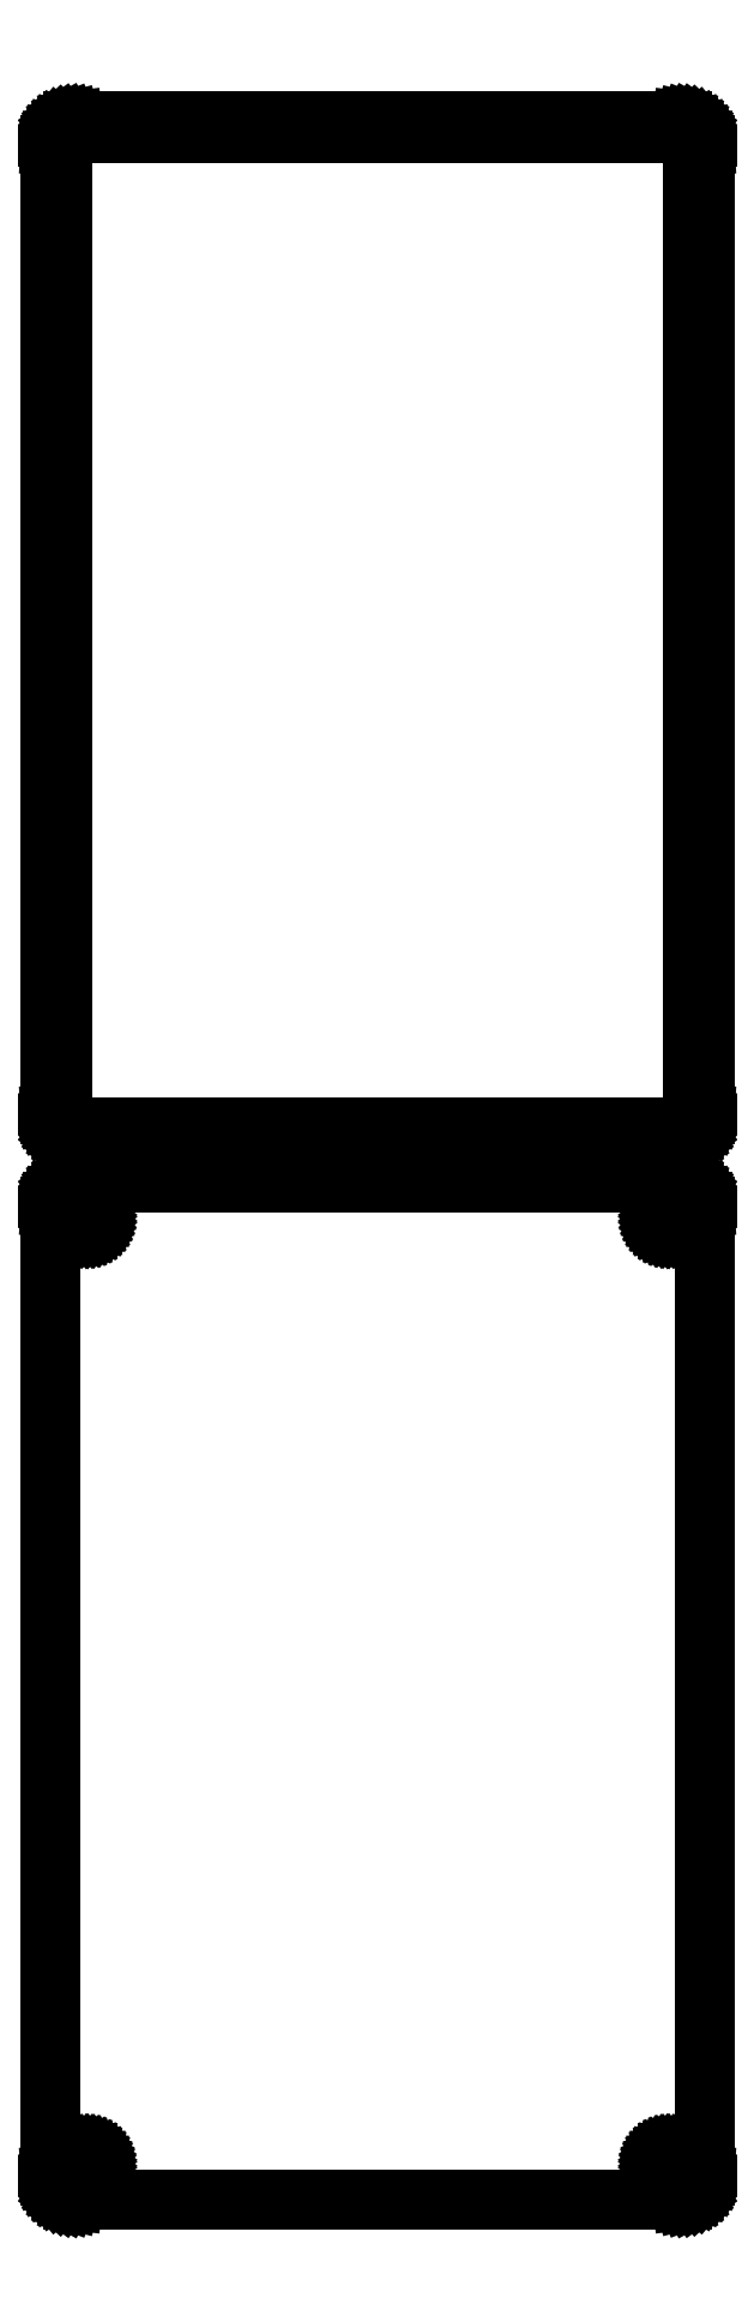
<metadata>
{"format":"dxf","ext":"dxf","renderer":"ezdxf+matplotlib","layout":"modelspace","background":"white","min_lineweight":24,"dpi":150}
</metadata>
<code>
0
SECTION
2
ENTITIES
0
LINE
8
0
10
63.44
20
552.1
11
64.05
21
552.2
0
LINE
8
0
10
64.05
20
552.2
11
64.63
21
552.5
0
LINE
8
0
10
64.63
20
552.5
11
65.18
21
552.8
0
LINE
8
0
10
65.18
20
552.8
11
65.69
21
553.1
0
LINE
8
0
10
65.69
20
553.1
11
66.14
21
553.6
0
LINE
8
0
10
66.14
20
553.6
11
66.55
21
554.1
0
LINE
8
0
10
66.55
20
554.1
11
66.88
21
554.6
0
LINE
8
0
10
66.88
20
554.6
11
67.15
21
555.2
0
LINE
8
0
10
67.15
20
555.2
11
67.34
21
555.8
0
LINE
8
0
10
67.34
20
555.8
11
67.46
21
556.4
0
LINE
8
0
10
67.46
20
556.4
11
67.5
21
557
0
LINE
8
0
10
67.5
20
557
11
67.5
21
757
0
LINE
8
0
10
67.5
20
757
11
67.46
21
757.6
0
LINE
8
0
10
67.46
20
757.6
11
67.34
21
758.2
0
LINE
8
0
10
67.34
20
758.2
11
67.15
21
758.8
0
LINE
8
0
10
67.15
20
758.8
11
66.88
21
759.4
0
LINE
8
0
10
66.88
20
759.4
11
66.55
21
759.9
0
LINE
8
0
10
66.55
20
759.9
11
66.14
21
760.4
0
LINE
8
0
10
66.14
20
760.4
11
65.69
21
760.9
0
LINE
8
0
10
65.69
20
760.9
11
65.18
21
761.2
0
LINE
8
0
10
65.18
20
761.2
11
64.63
21
761.5
0
LINE
8
0
10
64.63
20
761.5
11
64.05
21
761.8
0
LINE
8
0
10
64.05
20
761.8
11
63.44
21
761.9
0
LINE
8
0
10
63.44
20
761.9
11
62.81
21
762
0
LINE
8
0
10
62.81
20
762
11
-62.81
21
762
0
LINE
8
0
10
-62.81
20
762
11
-63.44
21
761.9
0
LINE
8
0
10
-63.44
20
761.9
11
-64.05
21
761.8
0
LINE
8
0
10
-64.05
20
761.8
11
-64.63
21
761.5
0
LINE
8
0
10
-64.63
20
761.5
11
-65.18
21
761.2
0
LINE
8
0
10
-65.18
20
761.2
11
-65.69
21
760.9
0
LINE
8
0
10
-65.69
20
760.9
11
-66.14
21
760.4
0
LINE
8
0
10
-66.14
20
760.4
11
-66.55
21
759.9
0
LINE
8
0
10
-66.55
20
759.9
11
-66.88
21
759.4
0
LINE
8
0
10
-66.88
20
759.4
11
-67.15
21
758.8
0
LINE
8
0
10
-67.15
20
758.8
11
-67.34
21
758.2
0
LINE
8
0
10
-67.34
20
758.2
11
-67.46
21
757.6
0
LINE
8
0
10
-67.46
20
757.6
11
-67.5
21
757
0
LINE
8
0
10
-67.5
20
757
11
-67.5
21
557
0
LINE
8
0
10
-67.5
20
557
11
-67.46
21
556.4
0
LINE
8
0
10
-67.46
20
556.4
11
-67.34
21
555.8
0
LINE
8
0
10
-67.34
20
555.8
11
-67.15
21
555.2
0
LINE
8
0
10
-67.15
20
555.2
11
-66.88
21
554.6
0
LINE
8
0
10
-66.88
20
554.6
11
-66.55
21
554.1
0
LINE
8
0
10
-66.55
20
554.1
11
-66.14
21
553.6
0
LINE
8
0
10
-66.14
20
553.6
11
-65.69
21
553.1
0
LINE
8
0
10
-65.69
20
553.1
11
-65.18
21
552.8
0
LINE
8
0
10
-65.18
20
552.8
11
-64.63
21
552.5
0
LINE
8
0
10
-64.63
20
552.5
11
-64.05
21
552.2
0
LINE
8
0
10
-64.05
20
552.2
11
-63.44
21
552.1
0
LINE
8
0
10
-63.44
20
552.1
11
-62.81
21
552
0
LINE
8
0
10
-62.81
20
552
11
62.81
21
552
0
LINE
8
0
10
62.81
20
552
11
63.44
21
552.1
0
LINE
8
0
10
-62.2
20
554.4
11
-62.58
21
554.4
0
LINE
8
0
10
-62.58
20
554.4
11
-62.96
21
554.5
0
LINE
8
0
10
-62.96
20
554.5
11
-63.33
21
554.7
0
LINE
8
0
10
-63.33
20
554.7
11
-63.67
21
554.9
0
LINE
8
0
10
-63.67
20
554.9
11
-63.98
21
555.1
0
LINE
8
0
10
-63.98
20
555.1
11
-64.27
21
555.4
0
LINE
8
0
10
-64.27
20
555.4
11
-64.52
21
555.7
0
LINE
8
0
10
-64.52
20
555.7
11
-64.73
21
556
0
LINE
8
0
10
-64.73
20
556
11
-64.89
21
556.4
0
LINE
8
0
10
-64.89
20
556.4
11
-65.02
21
556.7
0
LINE
8
0
10
-65.02
20
556.7
11
-65.09
21
557.1
0
LINE
8
0
10
-65.09
20
557.1
11
-65.11
21
557.5
0
LINE
8
0
10
-65.11
20
557.5
11
-65.11
21
756.5
0
LINE
8
0
10
-65.11
20
756.5
11
-65.09
21
756.9
0
LINE
8
0
10
-65.09
20
756.9
11
-65.02
21
757.3
0
LINE
8
0
10
-65.02
20
757.3
11
-64.89
21
757.6
0
LINE
8
0
10
-64.89
20
757.6
11
-64.73
21
758
0
LINE
8
0
10
-64.73
20
758
11
-64.52
21
758.3
0
LINE
8
0
10
-64.52
20
758.3
11
-64.27
21
758.6
0
LINE
8
0
10
-64.27
20
758.6
11
-63.98
21
758.9
0
LINE
8
0
10
-63.98
20
758.9
11
-63.67
21
759.1
0
LINE
8
0
10
-63.67
20
759.1
11
-63.33
21
759.3
0
LINE
8
0
10
-63.33
20
759.3
11
-62.96
21
759.5
0
LINE
8
0
10
-62.96
20
759.5
11
-62.58
21
759.6
0
LINE
8
0
10
-62.58
20
759.6
11
-62.2
21
759.6
0
LINE
8
0
10
-62.2
20
759.6
11
62.2
21
759.6
0
LINE
8
0
10
62.2
20
759.6
11
62.58
21
759.6
0
LINE
8
0
10
62.58
20
759.6
11
62.96
21
759.5
0
LINE
8
0
10
62.96
20
759.5
11
63.33
21
759.3
0
LINE
8
0
10
63.33
20
759.3
11
63.67
21
759.1
0
LINE
8
0
10
63.67
20
759.1
11
63.98
21
758.9
0
LINE
8
0
10
63.98
20
758.9
11
64.27
21
758.6
0
LINE
8
0
10
64.27
20
758.6
11
64.52
21
758.3
0
LINE
8
0
10
64.52
20
758.3
11
64.73
21
758
0
LINE
8
0
10
64.73
20
758
11
64.89
21
757.6
0
LINE
8
0
10
64.89
20
757.6
11
65.02
21
757.3
0
LINE
8
0
10
65.02
20
757.3
11
65.09
21
756.9
0
LINE
8
0
10
65.09
20
756.9
11
65.11
21
756.5
0
LINE
8
0
10
65.11
20
756.5
11
65.11
21
557.5
0
LINE
8
0
10
65.11
20
557.5
11
65.09
21
557.1
0
LINE
8
0
10
65.09
20
557.1
11
65.02
21
556.7
0
LINE
8
0
10
65.02
20
556.7
11
64.89
21
556.4
0
LINE
8
0
10
64.89
20
556.4
11
64.73
21
556
0
LINE
8
0
10
64.73
20
556
11
64.52
21
555.7
0
LINE
8
0
10
64.52
20
555.7
11
64.27
21
555.4
0
LINE
8
0
10
64.27
20
555.4
11
63.98
21
555.1
0
LINE
8
0
10
63.98
20
555.1
11
63.67
21
554.9
0
LINE
8
0
10
63.67
20
554.9
11
63.33
21
554.7
0
LINE
8
0
10
63.33
20
554.7
11
62.96
21
554.5
0
LINE
8
0
10
62.96
20
554.5
11
62.58
21
554.4
0
LINE
8
0
10
62.58
20
554.4
11
62.2
21
554.4
0
LINE
8
0
10
62.2
20
554.4
11
-62.2
21
554.4
0
LINE
8
0
10
63.44
20
333.1
11
64.05
21
333.2
0
LINE
8
0
10
64.05
20
333.2
11
64.63
21
333.5
0
LINE
8
0
10
64.63
20
333.5
11
65.18
21
333.8
0
LINE
8
0
10
65.18
20
333.8
11
65.69
21
334.1
0
LINE
8
0
10
65.69
20
334.1
11
66.14
21
334.6
0
LINE
8
0
10
66.14
20
334.6
11
66.55
21
335.1
0
LINE
8
0
10
66.55
20
335.1
11
66.88
21
335.6
0
LINE
8
0
10
66.88
20
335.6
11
67.15
21
336.2
0
LINE
8
0
10
67.15
20
336.2
11
67.34
21
336.8
0
LINE
8
0
10
67.34
20
336.8
11
67.46
21
337.4
0
LINE
8
0
10
67.46
20
337.4
11
67.5
21
338
0
LINE
8
0
10
67.5
20
338
11
67.5
21
538
0
LINE
8
0
10
67.5
20
538
11
67.46
21
538.6
0
LINE
8
0
10
67.46
20
538.6
11
67.34
21
539.2
0
LINE
8
0
10
67.34
20
539.2
11
67.15
21
539.8
0
LINE
8
0
10
67.15
20
539.8
11
66.88
21
540.4
0
LINE
8
0
10
66.88
20
540.4
11
66.55
21
540.9
0
LINE
8
0
10
66.55
20
540.9
11
66.14
21
541.4
0
LINE
8
0
10
66.14
20
541.4
11
65.69
21
541.9
0
LINE
8
0
10
65.69
20
541.9
11
65.18
21
542.2
0
LINE
8
0
10
65.18
20
542.2
11
64.63
21
542.5
0
LINE
8
0
10
64.63
20
542.5
11
64.05
21
542.8
0
LINE
8
0
10
64.05
20
542.8
11
63.44
21
542.9
0
LINE
8
0
10
63.44
20
542.9
11
62.81
21
543
0
LINE
8
0
10
62.81
20
543
11
-62.81
21
543
0
LINE
8
0
10
-62.81
20
543
11
-63.44
21
542.9
0
LINE
8
0
10
-63.44
20
542.9
11
-64.05
21
542.8
0
LINE
8
0
10
-64.05
20
542.8
11
-64.63
21
542.5
0
LINE
8
0
10
-64.63
20
542.5
11
-65.18
21
542.2
0
LINE
8
0
10
-65.18
20
542.2
11
-65.69
21
541.9
0
LINE
8
0
10
-65.69
20
541.9
11
-66.14
21
541.4
0
LINE
8
0
10
-66.14
20
541.4
11
-66.55
21
540.9
0
LINE
8
0
10
-66.55
20
540.9
11
-66.88
21
540.4
0
LINE
8
0
10
-66.88
20
540.4
11
-67.15
21
539.8
0
LINE
8
0
10
-67.15
20
539.8
11
-67.34
21
539.2
0
LINE
8
0
10
-67.34
20
539.2
11
-67.46
21
538.6
0
LINE
8
0
10
-67.46
20
538.6
11
-67.5
21
538
0
LINE
8
0
10
-67.5
20
538
11
-67.5
21
338
0
LINE
8
0
10
-67.5
20
338
11
-67.46
21
337.4
0
LINE
8
0
10
-67.46
20
337.4
11
-67.34
21
336.8
0
LINE
8
0
10
-67.34
20
336.8
11
-67.15
21
336.2
0
LINE
8
0
10
-67.15
20
336.2
11
-66.88
21
335.6
0
LINE
8
0
10
-66.88
20
335.6
11
-66.55
21
335.1
0
LINE
8
0
10
-66.55
20
335.1
11
-66.14
21
334.6
0
LINE
8
0
10
-66.14
20
334.6
11
-65.69
21
334.1
0
LINE
8
0
10
-65.69
20
334.1
11
-65.18
21
333.8
0
LINE
8
0
10
-65.18
20
333.8
11
-64.63
21
333.5
0
LINE
8
0
10
-64.63
20
333.5
11
-64.05
21
333.2
0
LINE
8
0
10
-64.05
20
333.2
11
-63.44
21
333.1
0
LINE
8
0
10
-63.44
20
333.1
11
-62.81
21
333
0
LINE
8
0
10
-62.81
20
333
11
62.81
21
333
0
LINE
8
0
10
62.81
20
333
11
63.44
21
333.1
0
LINE
8
0
10
59.87
20
533.4
11
59.6
21
533.4
0
LINE
8
0
10
59.6
20
533.4
11
59.34
21
533.5
0
LINE
8
0
10
59.34
20
533.5
11
59.09
21
533.6
0
LINE
8
0
10
59.09
20
533.6
11
58.86
21
533.7
0
LINE
8
0
10
58.86
20
533.7
11
58.64
21
533.9
0
LINE
8
0
10
58.64
20
533.9
11
58.44
21
534
0
LINE
8
0
10
58.44
20
534
11
58.27
21
534.2
0
LINE
8
0
10
58.27
20
534.2
11
58.13
21
534.5
0
LINE
8
0
10
58.13
20
534.5
11
58.01
21
534.7
0
LINE
8
0
10
58.01
20
534.7
11
57.93
21
535
0
LINE
8
0
10
57.93
20
535
11
57.88
21
535.2
0
LINE
8
0
10
57.88
20
535.2
11
57.86
21
535.5
0
LINE
8
0
10
57.86
20
535.5
11
57.88
21
535.8
0
LINE
8
0
10
57.88
20
535.8
11
57.93
21
536
0
LINE
8
0
10
57.93
20
536
11
58.01
21
536.3
0
LINE
8
0
10
58.01
20
536.3
11
58.13
21
536.5
0
LINE
8
0
10
58.13
20
536.5
11
58.27
21
536.8
0
LINE
8
0
10
58.27
20
536.8
11
58.44
21
537
0
LINE
8
0
10
58.44
20
537
11
58.64
21
537.1
0
LINE
8
0
10
58.64
20
537.1
11
58.86
21
537.3
0
LINE
8
0
10
58.86
20
537.3
11
59.09
21
537.4
0
LINE
8
0
10
59.09
20
537.4
11
59.34
21
537.5
0
LINE
8
0
10
59.34
20
537.5
11
59.6
21
537.6
0
LINE
8
0
10
59.6
20
537.6
11
59.87
21
537.6
0
LINE
8
0
10
59.87
20
537.6
11
60.13
21
537.6
0
LINE
8
0
10
60.13
20
537.6
11
60.4
21
537.6
0
LINE
8
0
10
60.4
20
537.6
11
60.66
21
537.5
0
LINE
8
0
10
60.66
20
537.5
11
60.91
21
537.4
0
LINE
8
0
10
60.91
20
537.4
11
61.14
21
537.3
0
LINE
8
0
10
61.14
20
537.3
11
61.36
21
537.1
0
LINE
8
0
10
61.36
20
537.1
11
61.56
21
537
0
LINE
8
0
10
61.56
20
537
11
61.73
21
536.8
0
LINE
8
0
10
61.73
20
536.8
11
61.87
21
536.5
0
LINE
8
0
10
61.87
20
536.5
11
61.99
21
536.3
0
LINE
8
0
10
61.99
20
536.3
11
62.07
21
536
0
LINE
8
0
10
62.07
20
536
11
62.12
21
535.8
0
LINE
8
0
10
62.12
20
535.8
11
62.14
21
535.5
0
LINE
8
0
10
62.14
20
535.5
11
62.12
21
535.2
0
LINE
8
0
10
62.12
20
535.2
11
62.07
21
535
0
LINE
8
0
10
62.07
20
535
11
61.99
21
534.7
0
LINE
8
0
10
61.99
20
534.7
11
61.87
21
534.5
0
LINE
8
0
10
61.87
20
534.5
11
61.73
21
534.2
0
LINE
8
0
10
61.73
20
534.2
11
61.56
21
534
0
LINE
8
0
10
61.56
20
534
11
61.36
21
533.9
0
LINE
8
0
10
61.36
20
533.9
11
61.14
21
533.7
0
LINE
8
0
10
61.14
20
533.7
11
60.91
21
533.6
0
LINE
8
0
10
60.91
20
533.6
11
60.66
21
533.5
0
LINE
8
0
10
60.66
20
533.5
11
60.4
21
533.4
0
LINE
8
0
10
60.4
20
533.4
11
60.13
21
533.4
0
LINE
8
0
10
60.13
20
533.4
11
59.87
21
533.4
0
LINE
8
0
10
-60.13
20
533.4
11
-60.4
21
533.4
0
LINE
8
0
10
-60.4
20
533.4
11
-60.66
21
533.5
0
LINE
8
0
10
-60.66
20
533.5
11
-60.91
21
533.6
0
LINE
8
0
10
-60.91
20
533.6
11
-61.14
21
533.7
0
LINE
8
0
10
-61.14
20
533.7
11
-61.36
21
533.9
0
LINE
8
0
10
-61.36
20
533.9
11
-61.56
21
534
0
LINE
8
0
10
-61.56
20
534
11
-61.73
21
534.2
0
LINE
8
0
10
-61.73
20
534.2
11
-61.87
21
534.5
0
LINE
8
0
10
-61.87
20
534.5
11
-61.99
21
534.7
0
LINE
8
0
10
-61.99
20
534.7
11
-62.07
21
535
0
LINE
8
0
10
-62.07
20
535
11
-62.12
21
535.2
0
LINE
8
0
10
-62.12
20
535.2
11
-62.14
21
535.5
0
LINE
8
0
10
-62.14
20
535.5
11
-62.12
21
535.8
0
LINE
8
0
10
-62.12
20
535.8
11
-62.07
21
536
0
LINE
8
0
10
-62.07
20
536
11
-61.99
21
536.3
0
LINE
8
0
10
-61.99
20
536.3
11
-61.87
21
536.5
0
LINE
8
0
10
-61.87
20
536.5
11
-61.73
21
536.8
0
LINE
8
0
10
-61.73
20
536.8
11
-61.56
21
537
0
LINE
8
0
10
-61.56
20
537
11
-61.36
21
537.1
0
LINE
8
0
10
-61.36
20
537.1
11
-61.14
21
537.3
0
LINE
8
0
10
-61.14
20
537.3
11
-60.91
21
537.4
0
LINE
8
0
10
-60.91
20
537.4
11
-60.66
21
537.5
0
LINE
8
0
10
-60.66
20
537.5
11
-60.4
21
537.6
0
LINE
8
0
10
-60.4
20
537.6
11
-60.13
21
537.6
0
LINE
8
0
10
-60.13
20
537.6
11
-59.87
21
537.6
0
LINE
8
0
10
-59.87
20
537.6
11
-59.6
21
537.6
0
LINE
8
0
10
-59.6
20
537.6
11
-59.34
21
537.5
0
LINE
8
0
10
-59.34
20
537.5
11
-59.09
21
537.4
0
LINE
8
0
10
-59.09
20
537.4
11
-58.86
21
537.3
0
LINE
8
0
10
-58.86
20
537.3
11
-58.64
21
537.1
0
LINE
8
0
10
-58.64
20
537.1
11
-58.44
21
537
0
LINE
8
0
10
-58.44
20
537
11
-58.27
21
536.8
0
LINE
8
0
10
-58.27
20
536.8
11
-58.13
21
536.5
0
LINE
8
0
10
-58.13
20
536.5
11
-58.01
21
536.3
0
LINE
8
0
10
-58.01
20
536.3
11
-57.93
21
536
0
LINE
8
0
10
-57.93
20
536
11
-57.88
21
535.8
0
LINE
8
0
10
-57.88
20
535.8
11
-57.86
21
535.5
0
LINE
8
0
10
-57.86
20
535.5
11
-57.88
21
535.2
0
LINE
8
0
10
-57.88
20
535.2
11
-57.93
21
535
0
LINE
8
0
10
-57.93
20
535
11
-58.01
21
534.7
0
LINE
8
0
10
-58.01
20
534.7
11
-58.13
21
534.5
0
LINE
8
0
10
-58.13
20
534.5
11
-58.27
21
534.2
0
LINE
8
0
10
-58.27
20
534.2
11
-58.44
21
534
0
LINE
8
0
10
-58.44
20
534
11
-58.64
21
533.9
0
LINE
8
0
10
-58.64
20
533.9
11
-58.86
21
533.7
0
LINE
8
0
10
-58.86
20
533.7
11
-59.09
21
533.6
0
LINE
8
0
10
-59.09
20
533.6
11
-59.34
21
533.5
0
LINE
8
0
10
-59.34
20
533.5
11
-59.6
21
533.4
0
LINE
8
0
10
-59.6
20
533.4
11
-59.87
21
533.4
0
LINE
8
0
10
-59.87
20
533.4
11
-60.13
21
533.4
0
LINE
8
0
10
59.87
20
338.4
11
59.6
21
338.4
0
LINE
8
0
10
59.6
20
338.4
11
59.34
21
338.5
0
LINE
8
0
10
59.34
20
338.5
11
59.09
21
338.6
0
LINE
8
0
10
59.09
20
338.6
11
58.86
21
338.7
0
LINE
8
0
10
58.86
20
338.7
11
58.64
21
338.9
0
LINE
8
0
10
58.64
20
338.9
11
58.44
21
339
0
LINE
8
0
10
58.44
20
339
11
58.27
21
339.2
0
LINE
8
0
10
58.27
20
339.2
11
58.13
21
339.5
0
LINE
8
0
10
58.13
20
339.5
11
58.01
21
339.7
0
LINE
8
0
10
58.01
20
339.7
11
57.93
21
340
0
LINE
8
0
10
57.93
20
340
11
57.88
21
340.2
0
LINE
8
0
10
57.88
20
340.2
11
57.86
21
340.5
0
LINE
8
0
10
57.86
20
340.5
11
57.88
21
340.8
0
LINE
8
0
10
57.88
20
340.8
11
57.93
21
341
0
LINE
8
0
10
57.93
20
341
11
58.01
21
341.3
0
LINE
8
0
10
58.01
20
341.3
11
58.13
21
341.5
0
LINE
8
0
10
58.13
20
341.5
11
58.27
21
341.8
0
LINE
8
0
10
58.27
20
341.8
11
58.44
21
342
0
LINE
8
0
10
58.44
20
342
11
58.64
21
342.1
0
LINE
8
0
10
58.64
20
342.1
11
58.86
21
342.3
0
LINE
8
0
10
58.86
20
342.3
11
59.09
21
342.4
0
LINE
8
0
10
59.09
20
342.4
11
59.34
21
342.5
0
LINE
8
0
10
59.34
20
342.5
11
59.6
21
342.6
0
LINE
8
0
10
59.6
20
342.6
11
59.87
21
342.6
0
LINE
8
0
10
59.87
20
342.6
11
60.13
21
342.6
0
LINE
8
0
10
60.13
20
342.6
11
60.4
21
342.6
0
LINE
8
0
10
60.4
20
342.6
11
60.66
21
342.5
0
LINE
8
0
10
60.66
20
342.5
11
60.91
21
342.4
0
LINE
8
0
10
60.91
20
342.4
11
61.14
21
342.3
0
LINE
8
0
10
61.14
20
342.3
11
61.36
21
342.1
0
LINE
8
0
10
61.36
20
342.1
11
61.56
21
342
0
LINE
8
0
10
61.56
20
342
11
61.73
21
341.8
0
LINE
8
0
10
61.73
20
341.8
11
61.87
21
341.5
0
LINE
8
0
10
61.87
20
341.5
11
61.99
21
341.3
0
LINE
8
0
10
61.99
20
341.3
11
62.07
21
341
0
LINE
8
0
10
62.07
20
341
11
62.12
21
340.8
0
LINE
8
0
10
62.12
20
340.8
11
62.14
21
340.5
0
LINE
8
0
10
62.14
20
340.5
11
62.12
21
340.2
0
LINE
8
0
10
62.12
20
340.2
11
62.07
21
340
0
LINE
8
0
10
62.07
20
340
11
61.99
21
339.7
0
LINE
8
0
10
61.99
20
339.7
11
61.87
21
339.5
0
LINE
8
0
10
61.87
20
339.5
11
61.73
21
339.2
0
LINE
8
0
10
61.73
20
339.2
11
61.56
21
339
0
LINE
8
0
10
61.56
20
339
11
61.36
21
338.9
0
LINE
8
0
10
61.36
20
338.9
11
61.14
21
338.7
0
LINE
8
0
10
61.14
20
338.7
11
60.91
21
338.6
0
LINE
8
0
10
60.91
20
338.6
11
60.66
21
338.5
0
LINE
8
0
10
60.66
20
338.5
11
60.4
21
338.4
0
LINE
8
0
10
60.4
20
338.4
11
60.13
21
338.4
0
LINE
8
0
10
60.13
20
338.4
11
59.87
21
338.4
0
LINE
8
0
10
-60.13
20
338.4
11
-60.4
21
338.4
0
LINE
8
0
10
-60.4
20
338.4
11
-60.66
21
338.5
0
LINE
8
0
10
-60.66
20
338.5
11
-60.91
21
338.6
0
LINE
8
0
10
-60.91
20
338.6
11
-61.14
21
338.7
0
LINE
8
0
10
-61.14
20
338.7
11
-61.36
21
338.9
0
LINE
8
0
10
-61.36
20
338.9
11
-61.56
21
339
0
LINE
8
0
10
-61.56
20
339
11
-61.73
21
339.2
0
LINE
8
0
10
-61.73
20
339.2
11
-61.87
21
339.5
0
LINE
8
0
10
-61.87
20
339.5
11
-61.99
21
339.7
0
LINE
8
0
10
-61.99
20
339.7
11
-62.07
21
340
0
LINE
8
0
10
-62.07
20
340
11
-62.12
21
340.2
0
LINE
8
0
10
-62.12
20
340.2
11
-62.14
21
340.5
0
LINE
8
0
10
-62.14
20
340.5
11
-62.12
21
340.8
0
LINE
8
0
10
-62.12
20
340.8
11
-62.07
21
341
0
LINE
8
0
10
-62.07
20
341
11
-61.99
21
341.3
0
LINE
8
0
10
-61.99
20
341.3
11
-61.87
21
341.5
0
LINE
8
0
10
-61.87
20
341.5
11
-61.73
21
341.8
0
LINE
8
0
10
-61.73
20
341.8
11
-61.56
21
342
0
LINE
8
0
10
-61.56
20
342
11
-61.36
21
342.1
0
LINE
8
0
10
-61.36
20
342.1
11
-61.14
21
342.3
0
LINE
8
0
10
-61.14
20
342.3
11
-60.91
21
342.4
0
LINE
8
0
10
-60.91
20
342.4
11
-60.66
21
342.5
0
LINE
8
0
10
-60.66
20
342.5
11
-60.4
21
342.6
0
LINE
8
0
10
-60.4
20
342.6
11
-60.13
21
342.6
0
LINE
8
0
10
-60.13
20
342.6
11
-59.87
21
342.6
0
LINE
8
0
10
-59.87
20
342.6
11
-59.6
21
342.6
0
LINE
8
0
10
-59.6
20
342.6
11
-59.34
21
342.5
0
LINE
8
0
10
-59.34
20
342.5
11
-59.09
21
342.4
0
LINE
8
0
10
-59.09
20
342.4
11
-58.86
21
342.3
0
LINE
8
0
10
-58.86
20
342.3
11
-58.64
21
342.1
0
LINE
8
0
10
-58.64
20
342.1
11
-58.44
21
342
0
LINE
8
0
10
-58.44
20
342
11
-58.27
21
341.8
0
LINE
8
0
10
-58.27
20
341.8
11
-58.13
21
341.5
0
LINE
8
0
10
-58.13
20
341.5
11
-58.01
21
341.3
0
LINE
8
0
10
-58.01
20
341.3
11
-57.93
21
341
0
LINE
8
0
10
-57.93
20
341
11
-57.88
21
340.8
0
LINE
8
0
10
-57.88
20
340.8
11
-57.86
21
340.5
0
LINE
8
0
10
-57.86
20
340.5
11
-57.88
21
340.2
0
LINE
8
0
10
-57.88
20
340.2
11
-57.93
21
340
0
LINE
8
0
10
-57.93
20
340
11
-58.01
21
339.7
0
LINE
8
0
10
-58.01
20
339.7
11
-58.13
21
339.5
0
LINE
8
0
10
-58.13
20
339.5
11
-58.27
21
339.2
0
LINE
8
0
10
-58.27
20
339.2
11
-58.44
21
339
0
LINE
8
0
10
-58.44
20
339
11
-58.64
21
338.9
0
LINE
8
0
10
-58.64
20
338.9
11
-58.86
21
338.7
0
LINE
8
0
10
-58.86
20
338.7
11
-59.09
21
338.6
0
LINE
8
0
10
-59.09
20
338.6
11
-59.34
21
338.5
0
LINE
8
0
10
-59.34
20
338.5
11
-59.6
21
338.4
0
LINE
8
0
10
-59.6
20
338.4
11
-59.87
21
338.4
0
LINE
8
0
10
-59.87
20
338.4
11
-60.13
21
338.4
0
ENDSEC
0
EOF

</code>
